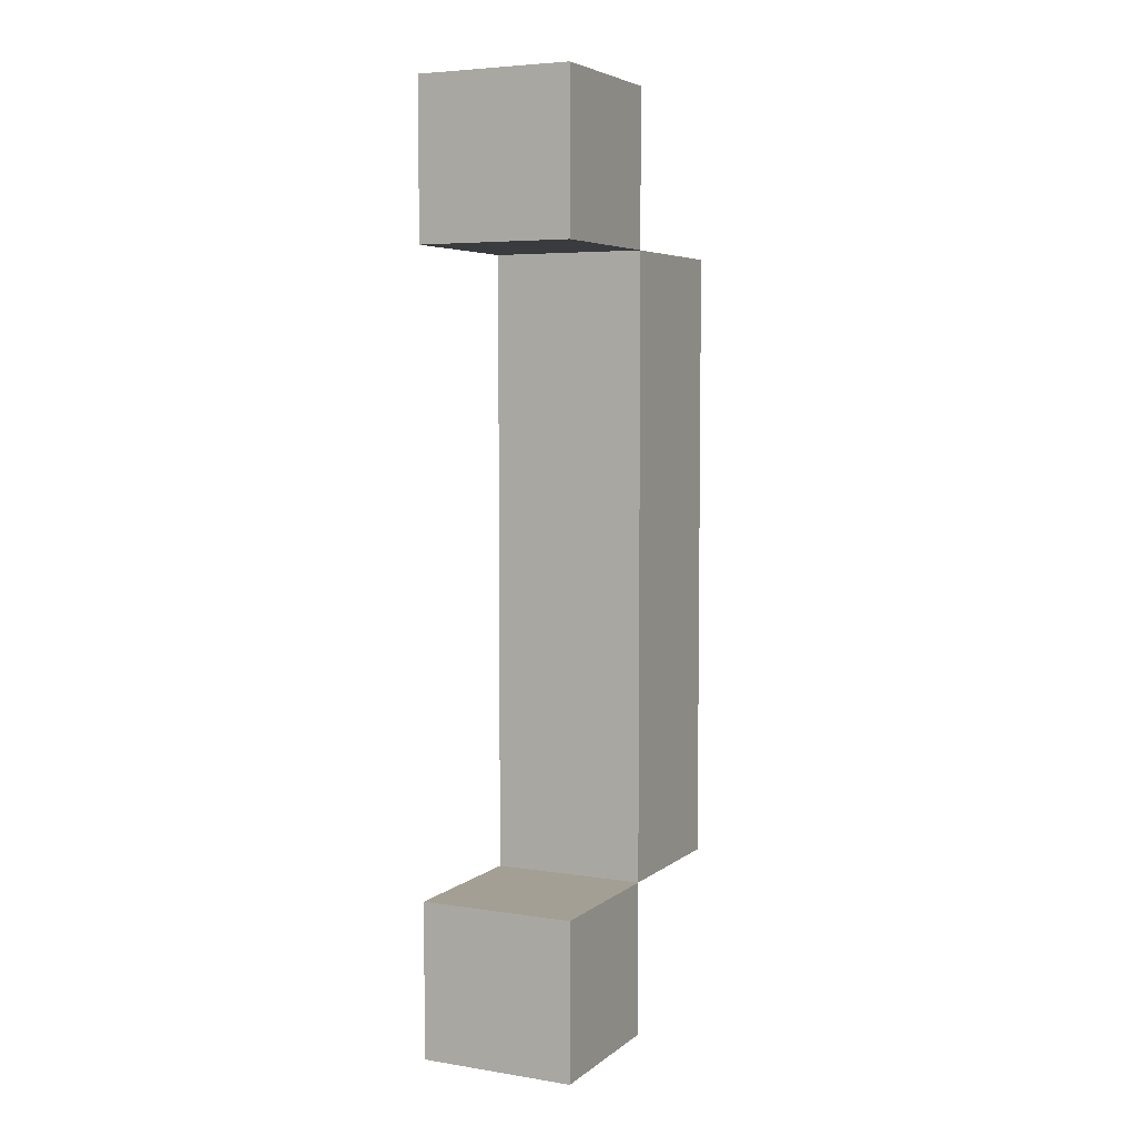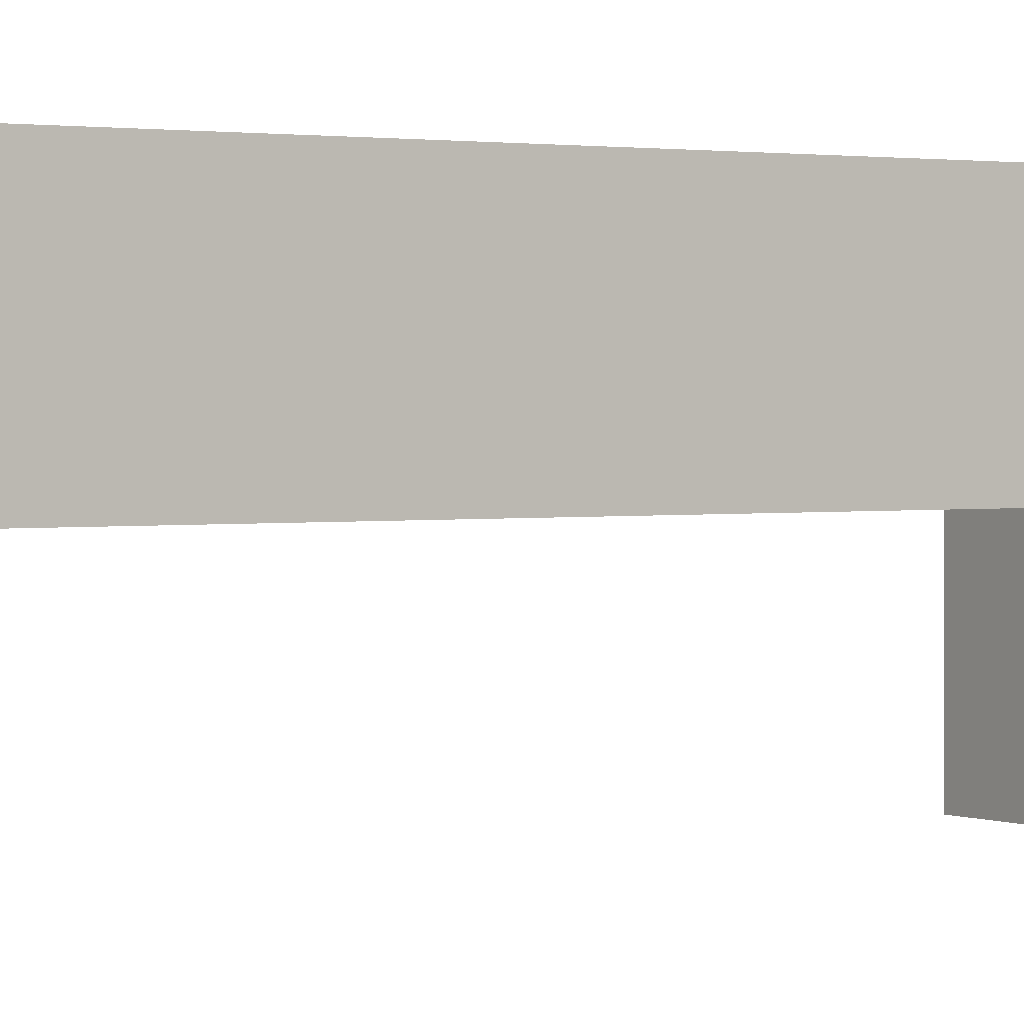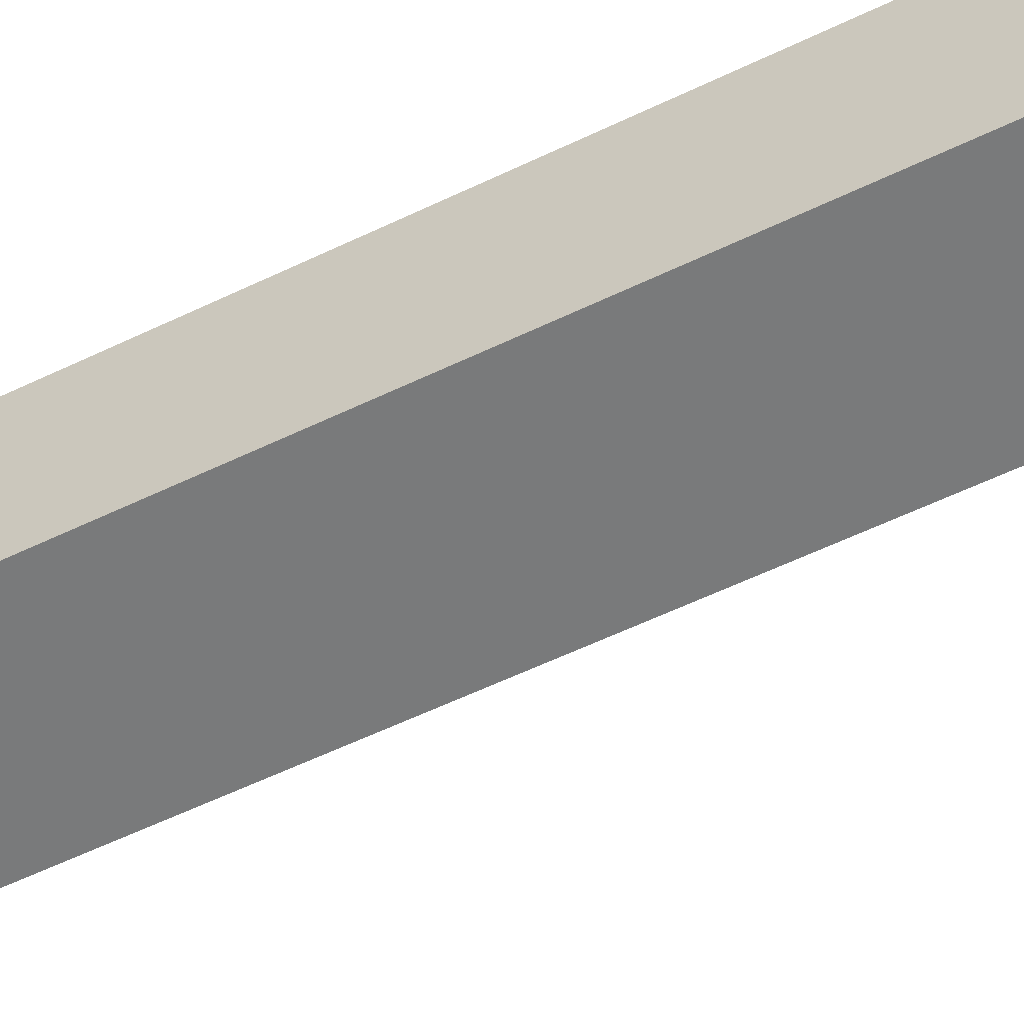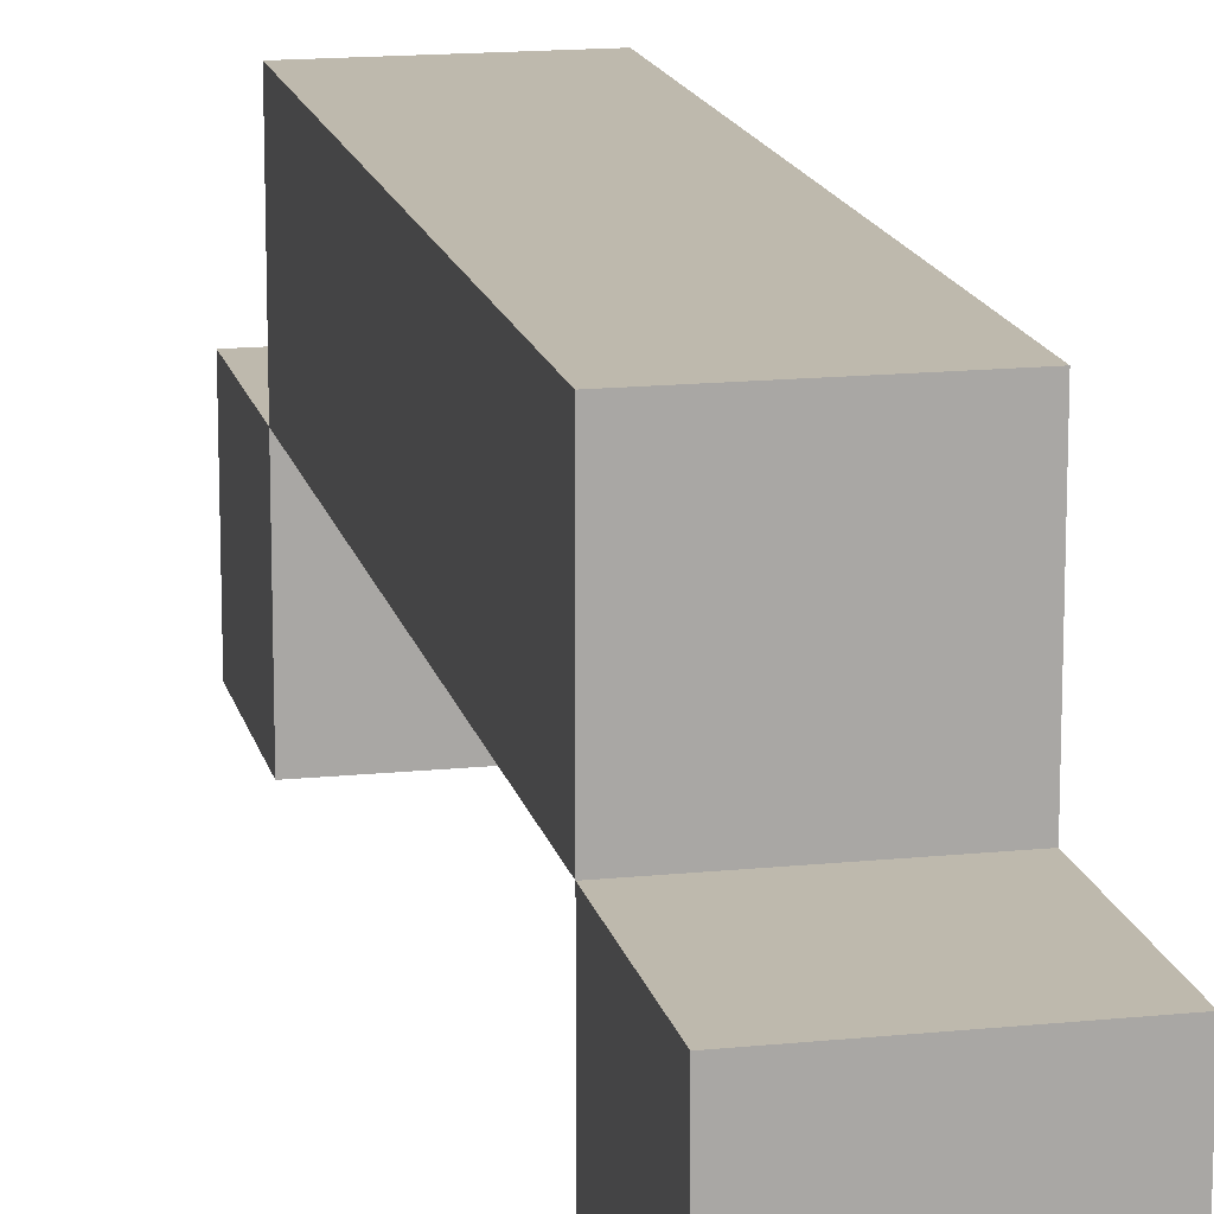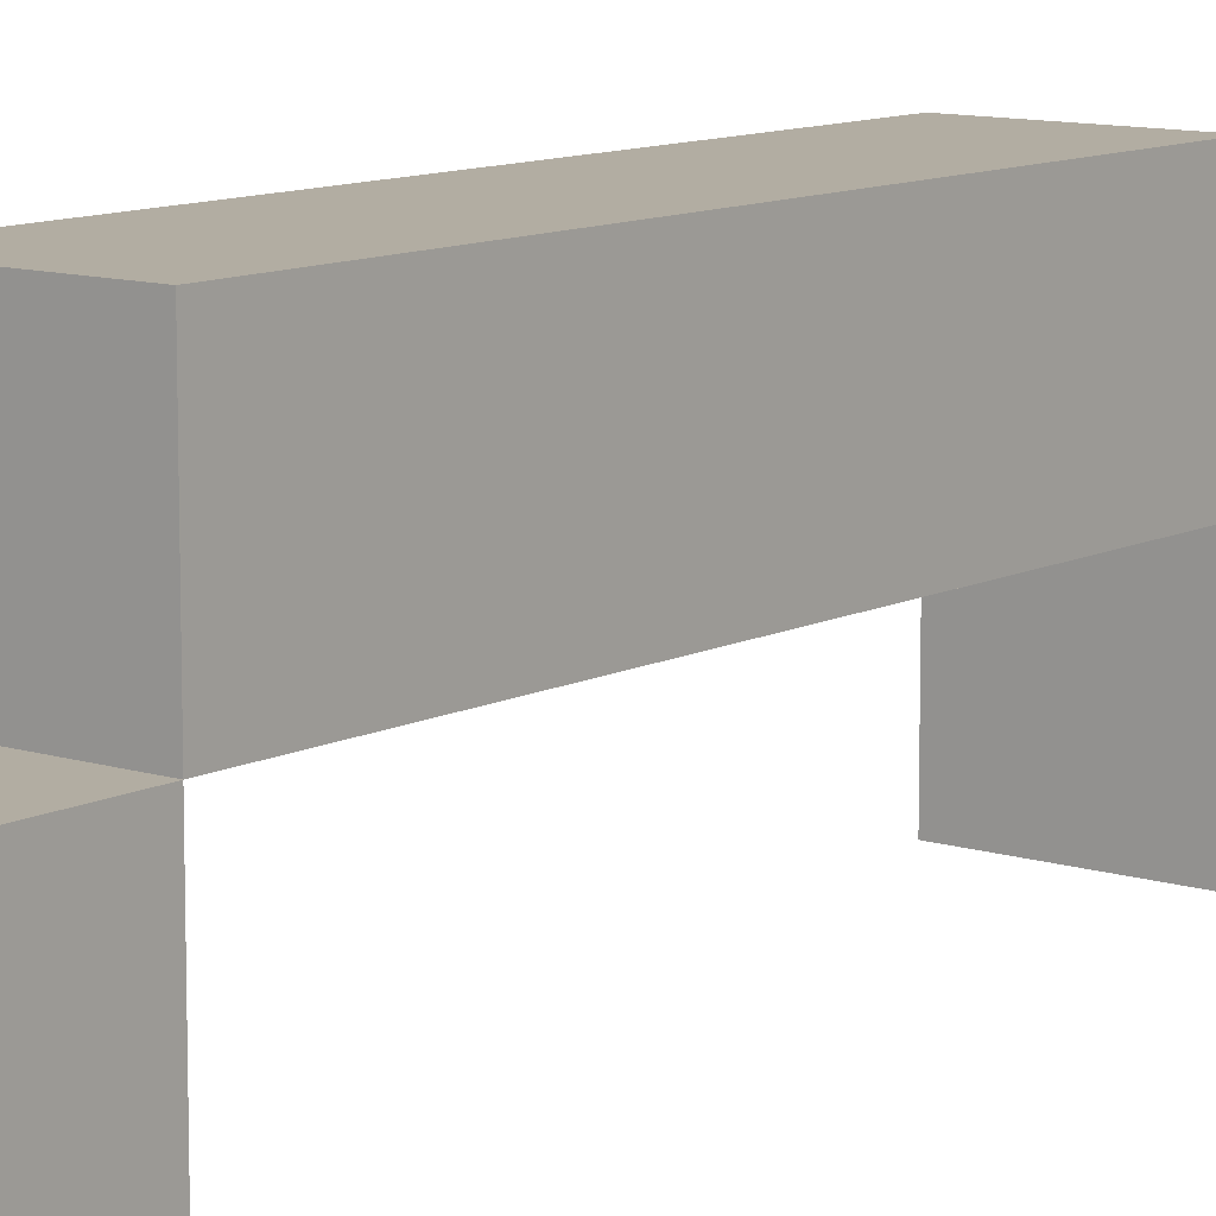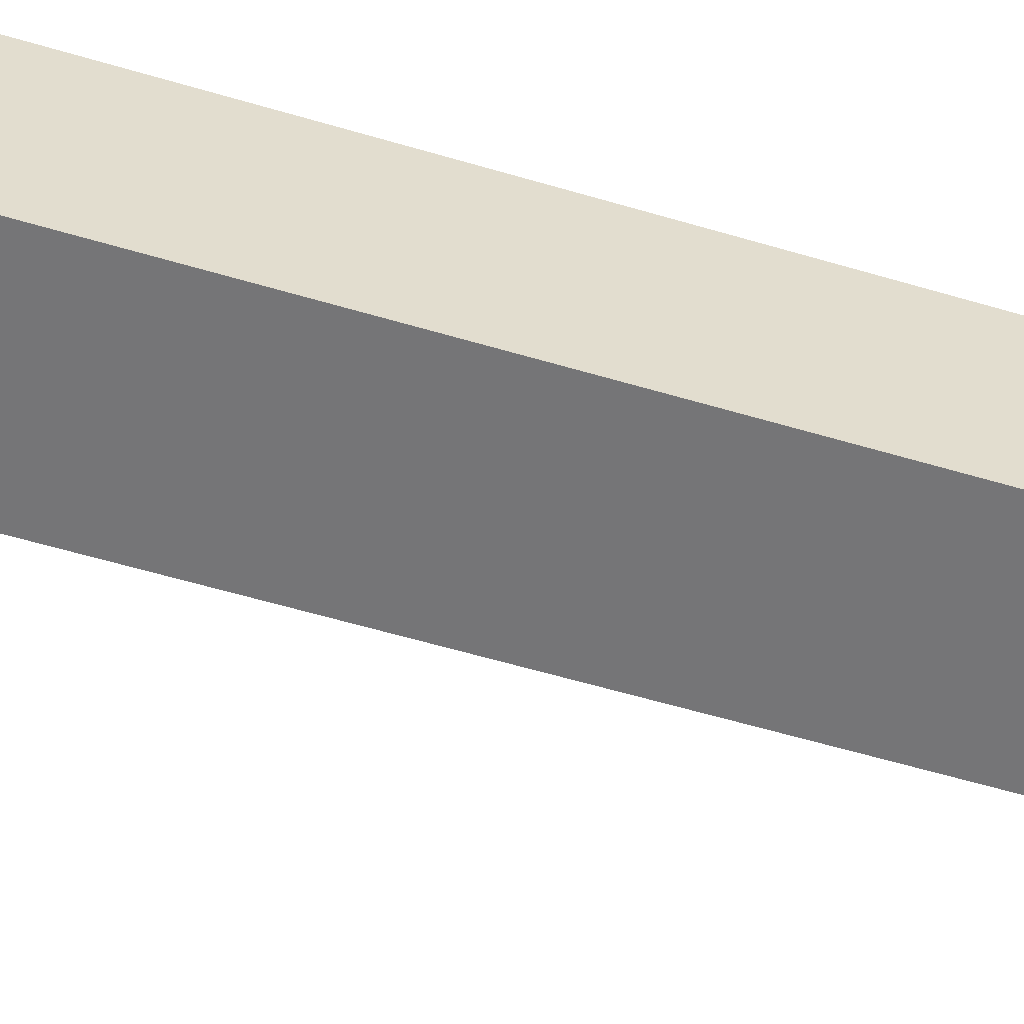
<metadata>
{"format":"obj","ext":"obj","renderer":"f3d","projection":"perspective","resolution":1024,"background":"white","views":[{"elev":5.3,"azim":-154.0,"up":"+Y"},{"elev":1.6,"azim":55.5,"up":"+Z"},{"elev":-58.0,"azim":116.5,"up":"+Z"},{"elev":15.3,"azim":-12.3,"up":"+Z"},{"elev":10.6,"azim":38.5,"up":"+Z"},{"elev":-56.6,"azim":72.6,"up":"+Z"}]}
</metadata>
<code>
v -0.5 0 -0
v -0.5 0 -1
v -0.5 1 1
v -0.5 1 -0
v -0.5 1 -1
v -0.5 5 1
v -0.5 5 -0
v -0.5 5 -1
v -0.5 6 -0
v -0.5 6 -1
v 0.5 0 -0
v 0.5 0 -1
v 0.5 1 1
v 0.5 1 -0
v 0.5 1 -1
v 0.5 5 1
v 0.5 5 -0
v 0.5 5 -1
v 0.5 6 -0
v 0.5 6 -1
v -0.5 1 1
v -0.5 5 1
v 0.5 1 1
v 0.5 5 1
v -0.5 0 -0
v -0.5 1 -0
v -0.5 5 -0
v -0.5 6 -0
v 0.5 0 -0
v 0.5 1 -0
v 0.5 5 -0
v 0.5 6 -0
v -0.5 1 -0
v -0.5 5 -0
v 0.5 1 -0
v 0.5 5 -0
v -0.5 0 -1
v -0.5 1 -1
v -0.5 5 -1
v -0.5 6 -1
v 0.5 0 -1
v 0.5 1 -1
v 0.5 5 -1
v 0.5 6 -1
v -0.5 0 -0
v 0.5 0 -0
v -0.5 0 -1
v 0.5 0 -1
v -0.5 1 1
v 0.5 1 1
v -0.5 1 -0
v 0.5 1 -0
v -0.5 5 -0
v 0.5 5 -0
v -0.5 5 -1
v 0.5 5 -1
v -0.5 1 -0
v 0.5 1 -0
v -0.5 1 -1
v 0.5 1 -1
v -0.5 5 1
v 0.5 5 1
v -0.5 5 -0
v 0.5 5 -0
v -0.5 6 -0
v 0.5 6 -0
v -0.5 6 -1
v 0.5 6 -1
f 4 2 1
f 5 2 4
f 6 4 3
f 7 4 6
f 9 8 7
f 10 8 9
f 11 12 14
f 14 12 15
f 13 14 16
f 16 14 17
f 17 18 19
f 19 18 20
f 23 22 21
f 24 22 23
f 29 26 25
f 30 26 29
f 31 28 27
f 32 28 31
f 33 34 35
f 35 34 36
f 37 38 41
f 41 38 42
f 39 40 43
f 43 40 44
f 47 46 45
f 48 46 47
f 51 50 49
f 52 50 51
f 55 54 53
f 56 54 55
f 57 58 59
f 59 58 60
f 61 62 63
f 63 62 64
f 65 66 67
f 67 66 68

</code>
